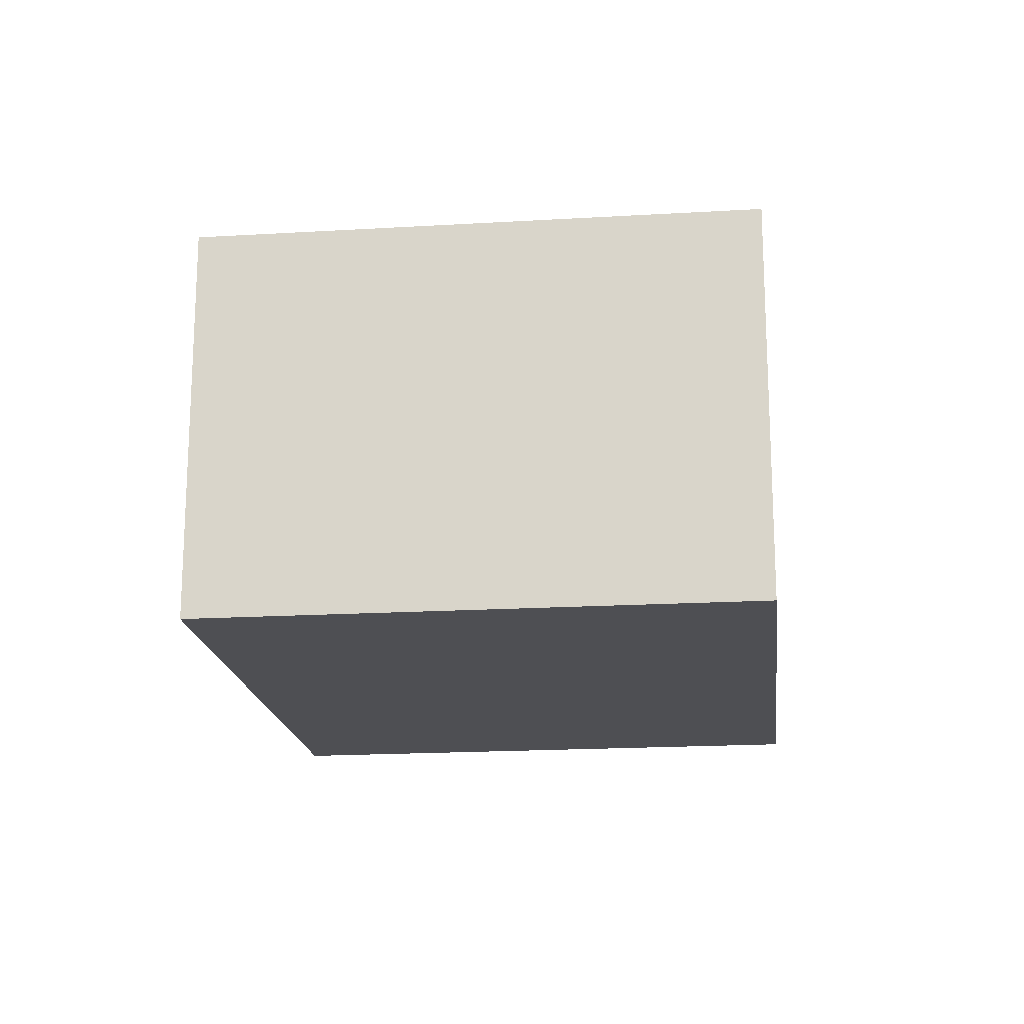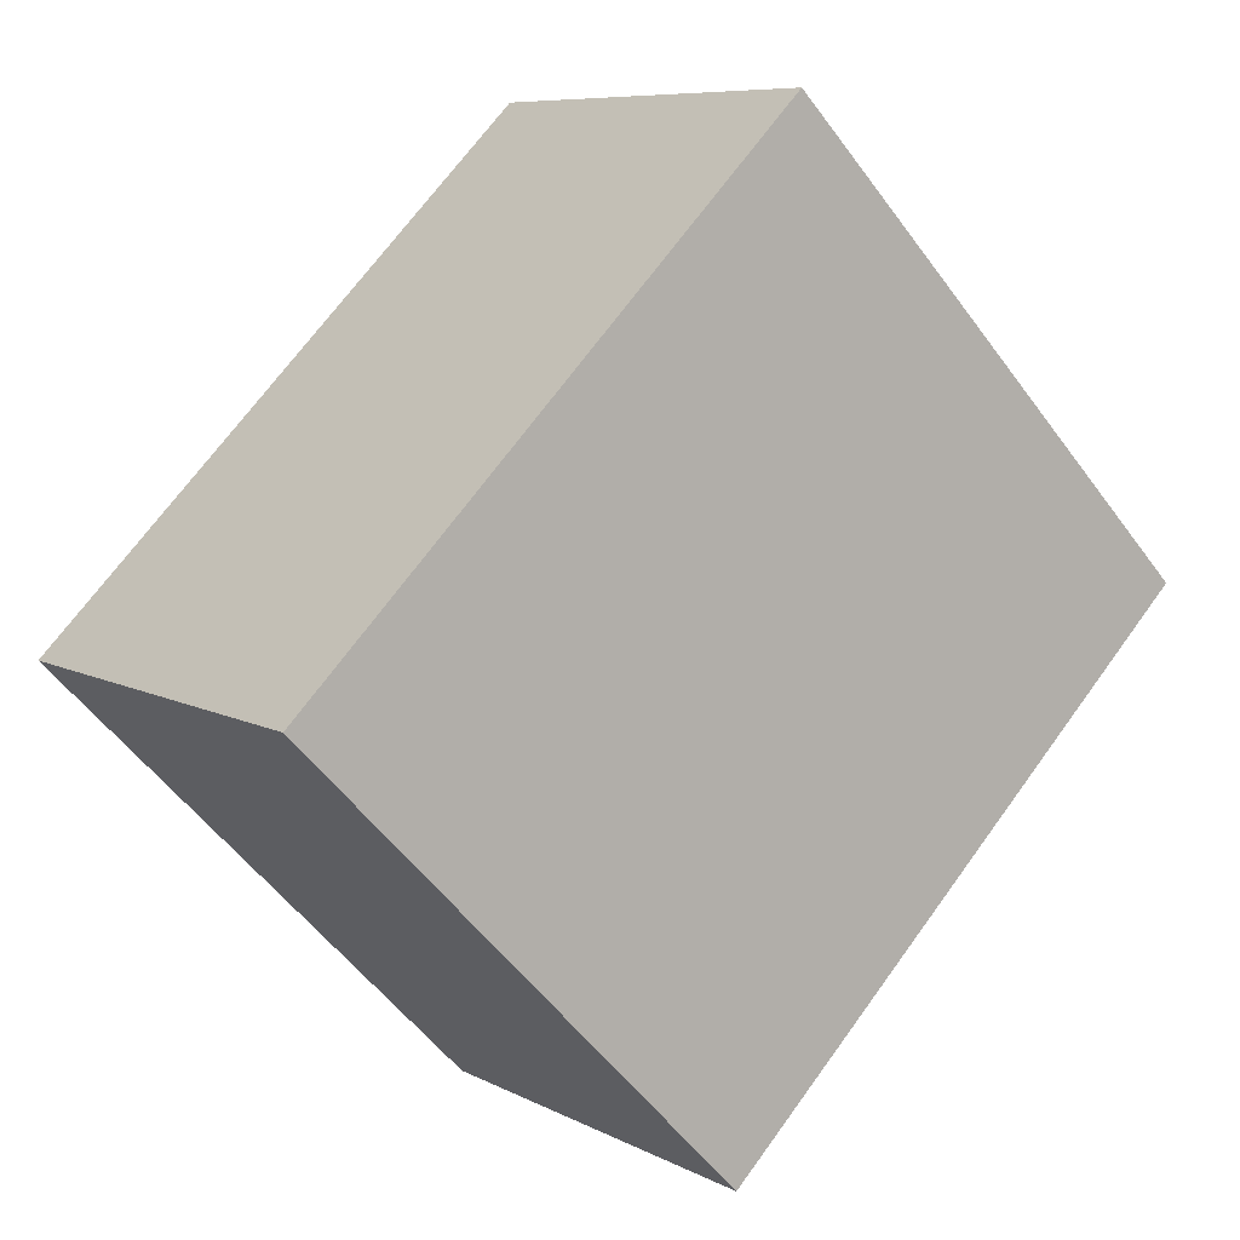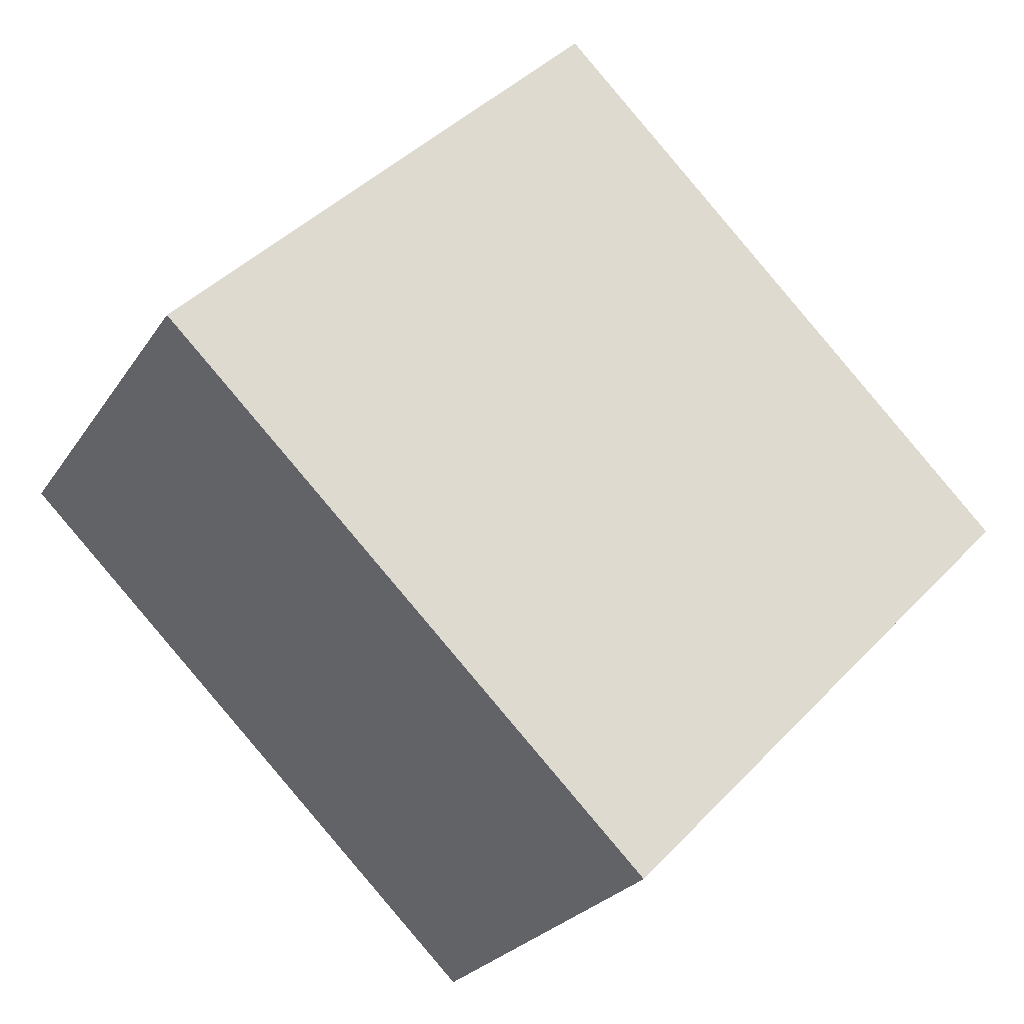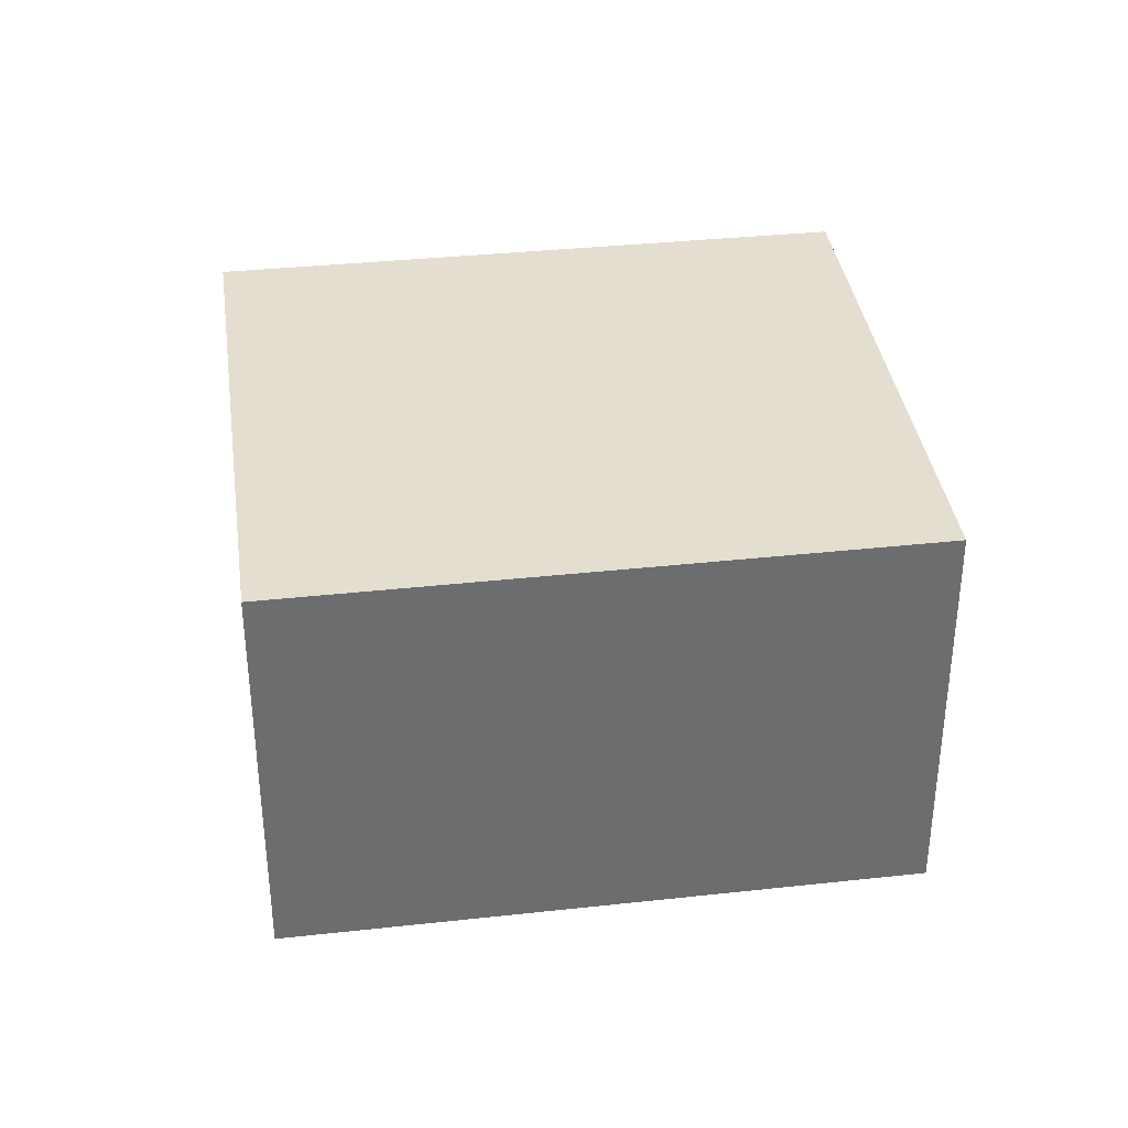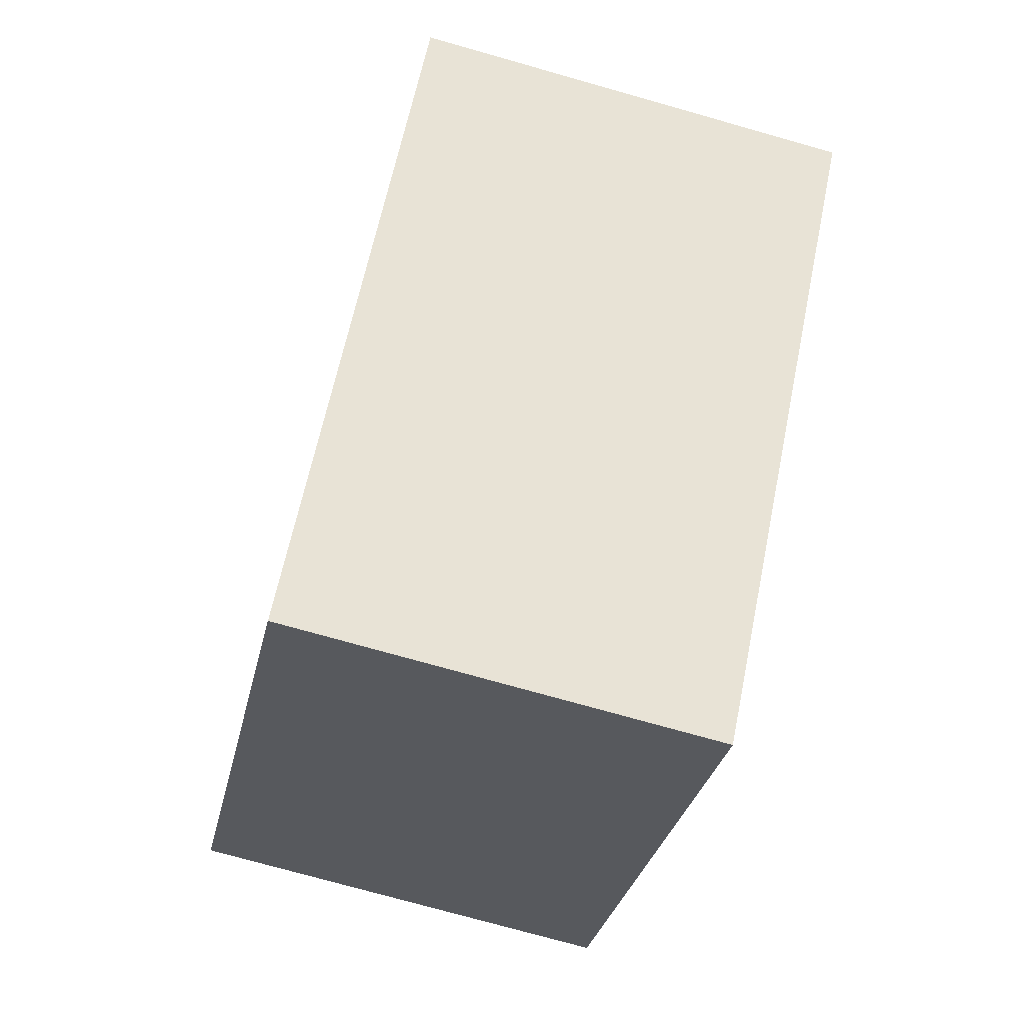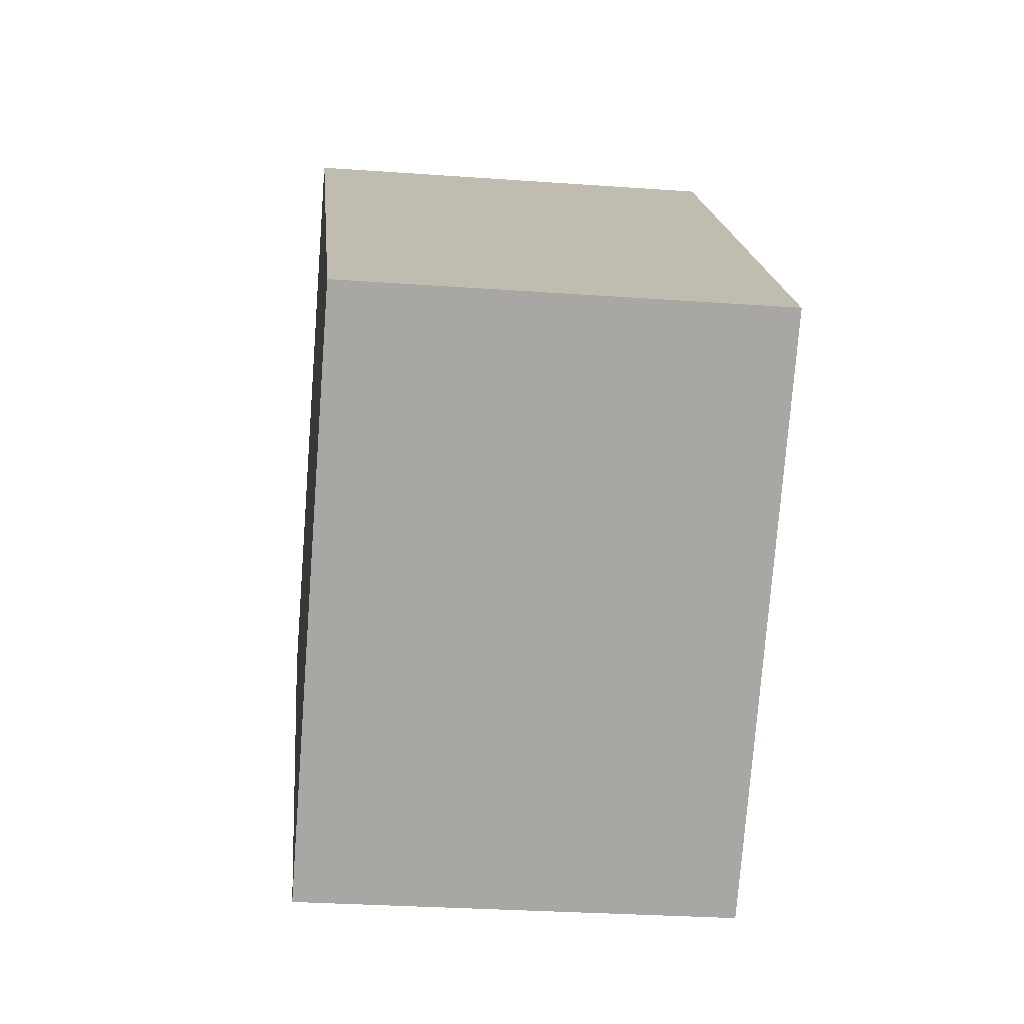
<metadata>
{"format":"obj","ext":"obj","renderer":"f3d","projection":"perspective","resolution":1024,"background":"white","views":[{"elev":-18.2,"azim":-38.8,"up":"+Y"},{"elev":7.9,"azim":144.8,"up":"+Z"},{"elev":-24.7,"azim":-25.3,"up":"+Z"},{"elev":36.5,"azim":36.6,"up":"+Y"},{"elev":-74.4,"azim":-105.8,"up":"+Z"},{"elev":-28.6,"azim":83.8,"up":"+Z"}]}
</metadata>
<code>
v  2.283 2.298 2.315
v  2.604 2.298 -2.549
v  0 2.298 1.407e-16
v  4.86 2.298 -0.239
v  2.604 1.561e-16 -2.549
v  0 0 0
v  2.283 -1.418e-16 2.315
v  4.86 1.463e-17 -0.239
g defaultobject
f 1 2 3
f 2 1 4
f 5 3 2
f 3 5 6
f 6 1 3
f 1 6 7
f 7 4 1
f 4 7 8
f 8 2 4
f 2 8 5
f 8 6 5
f 6 8 7

</code>
